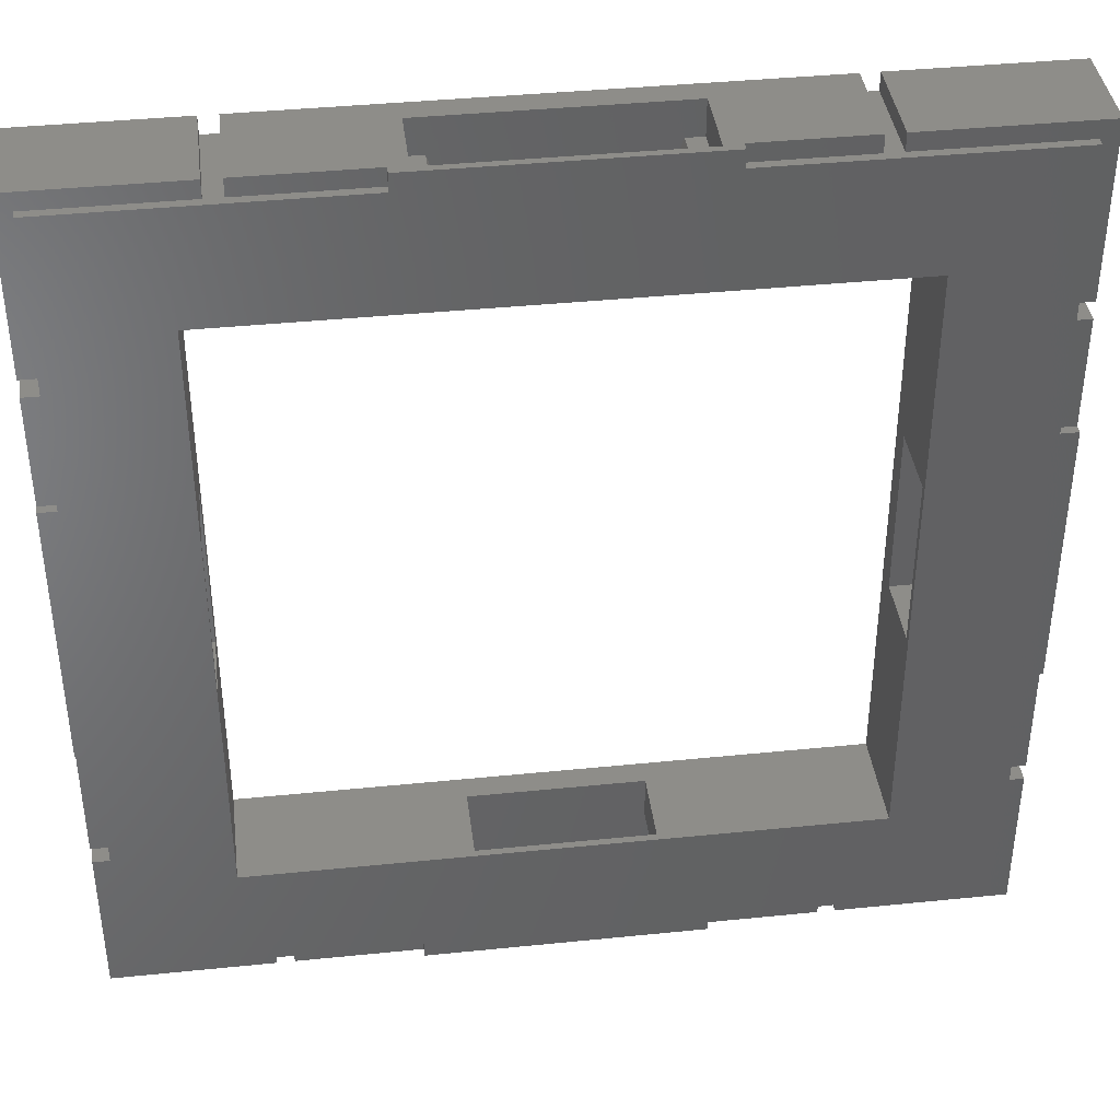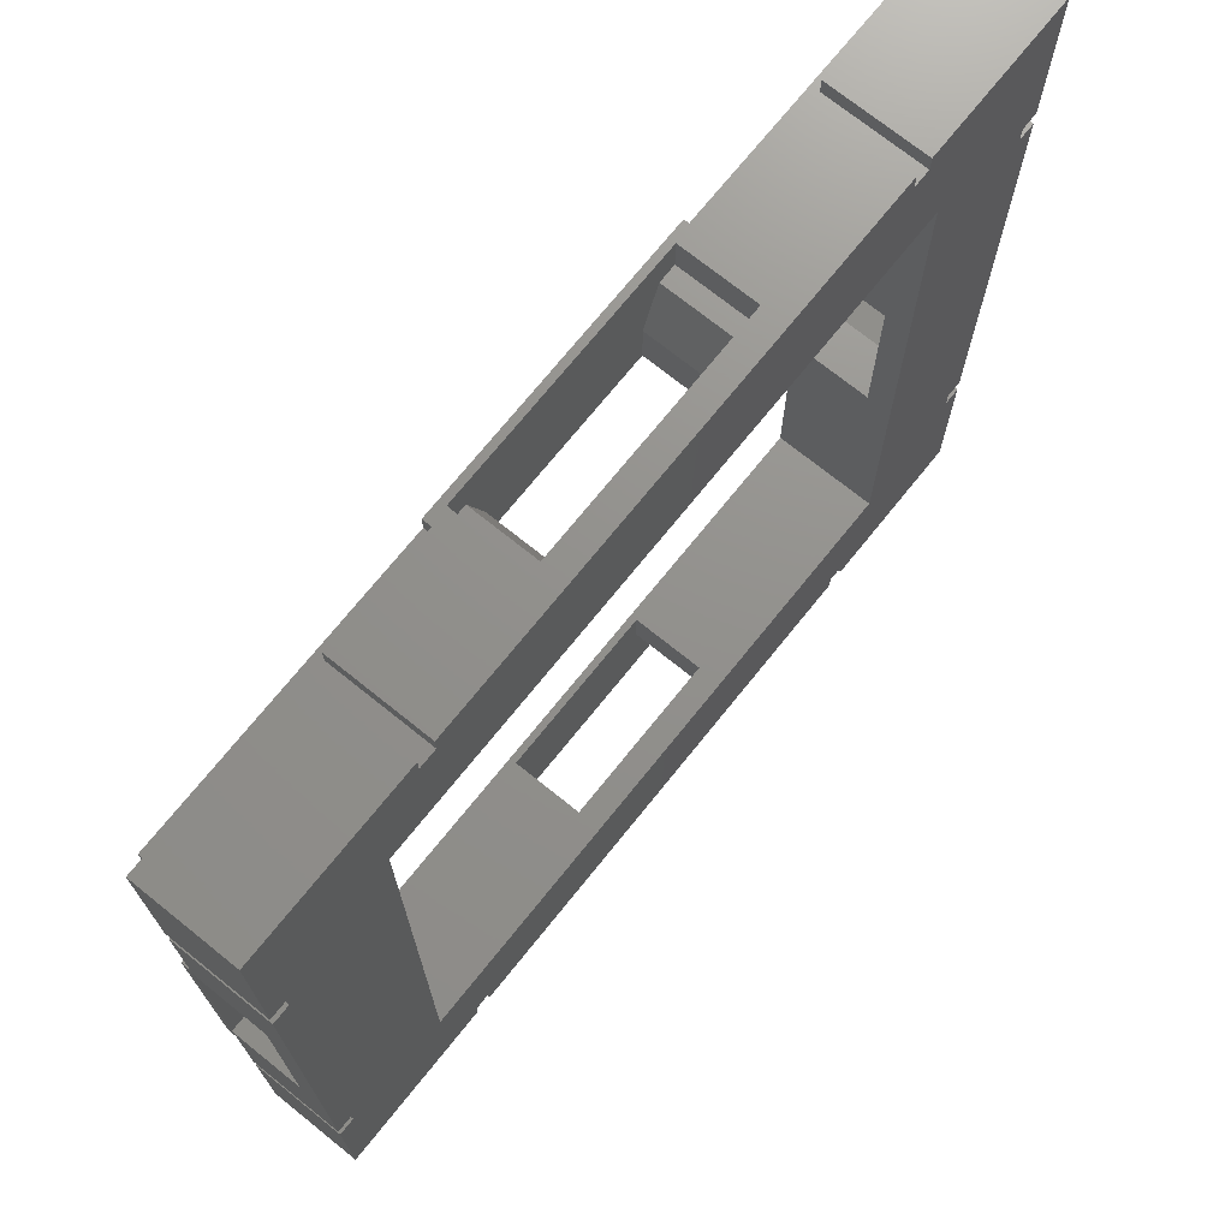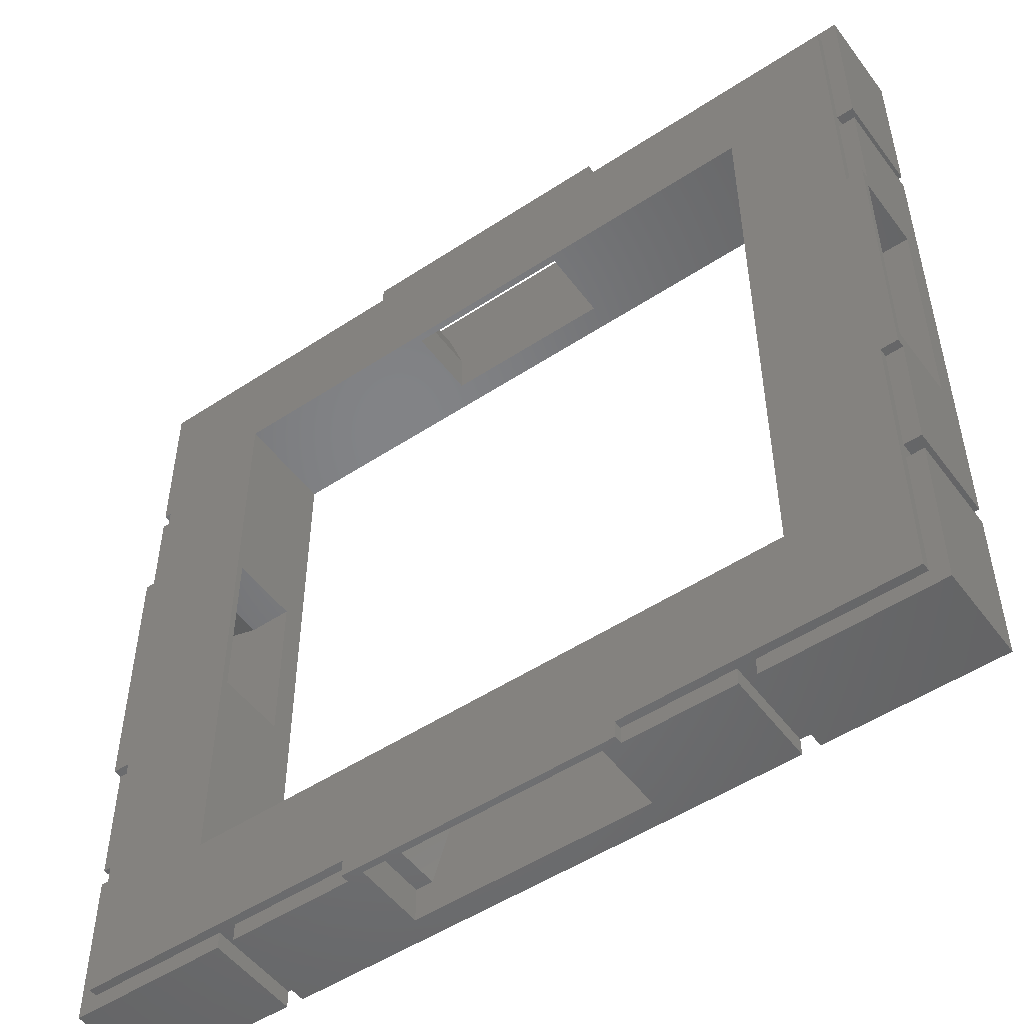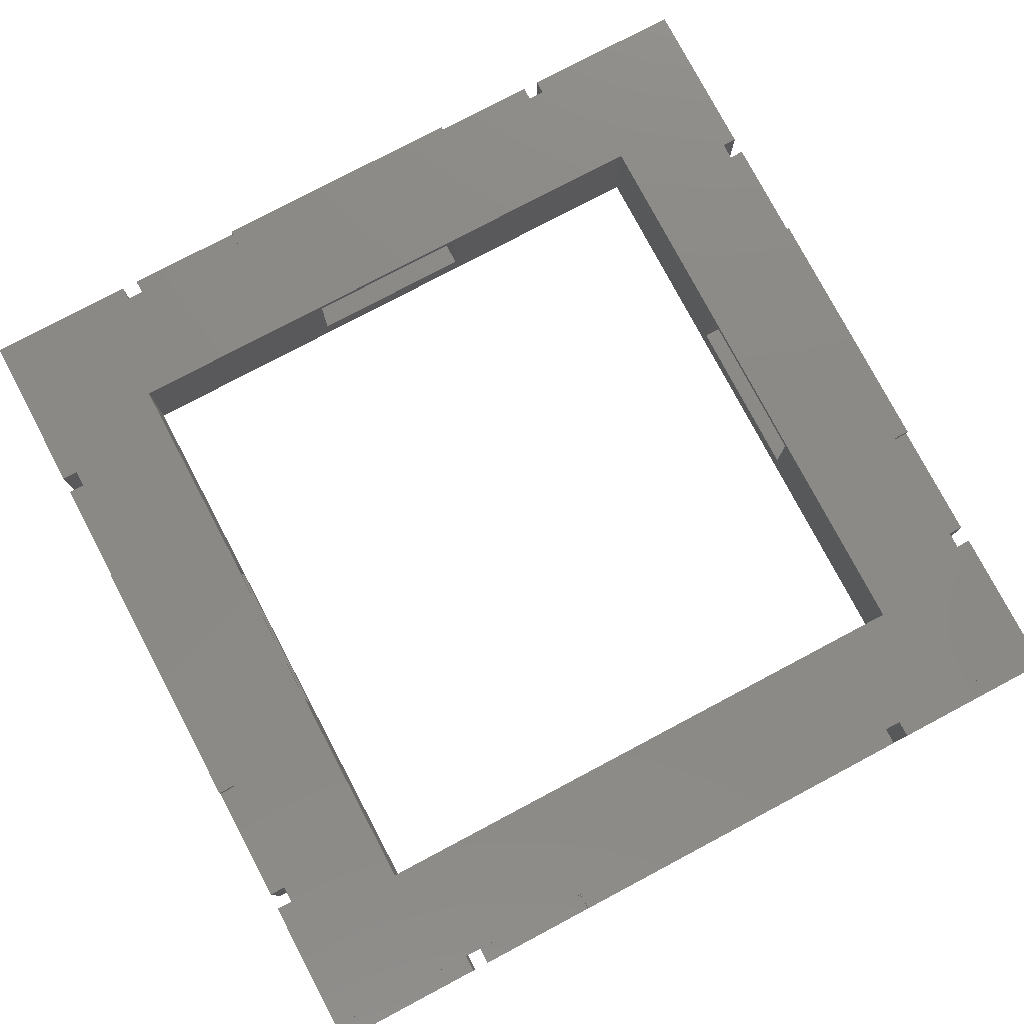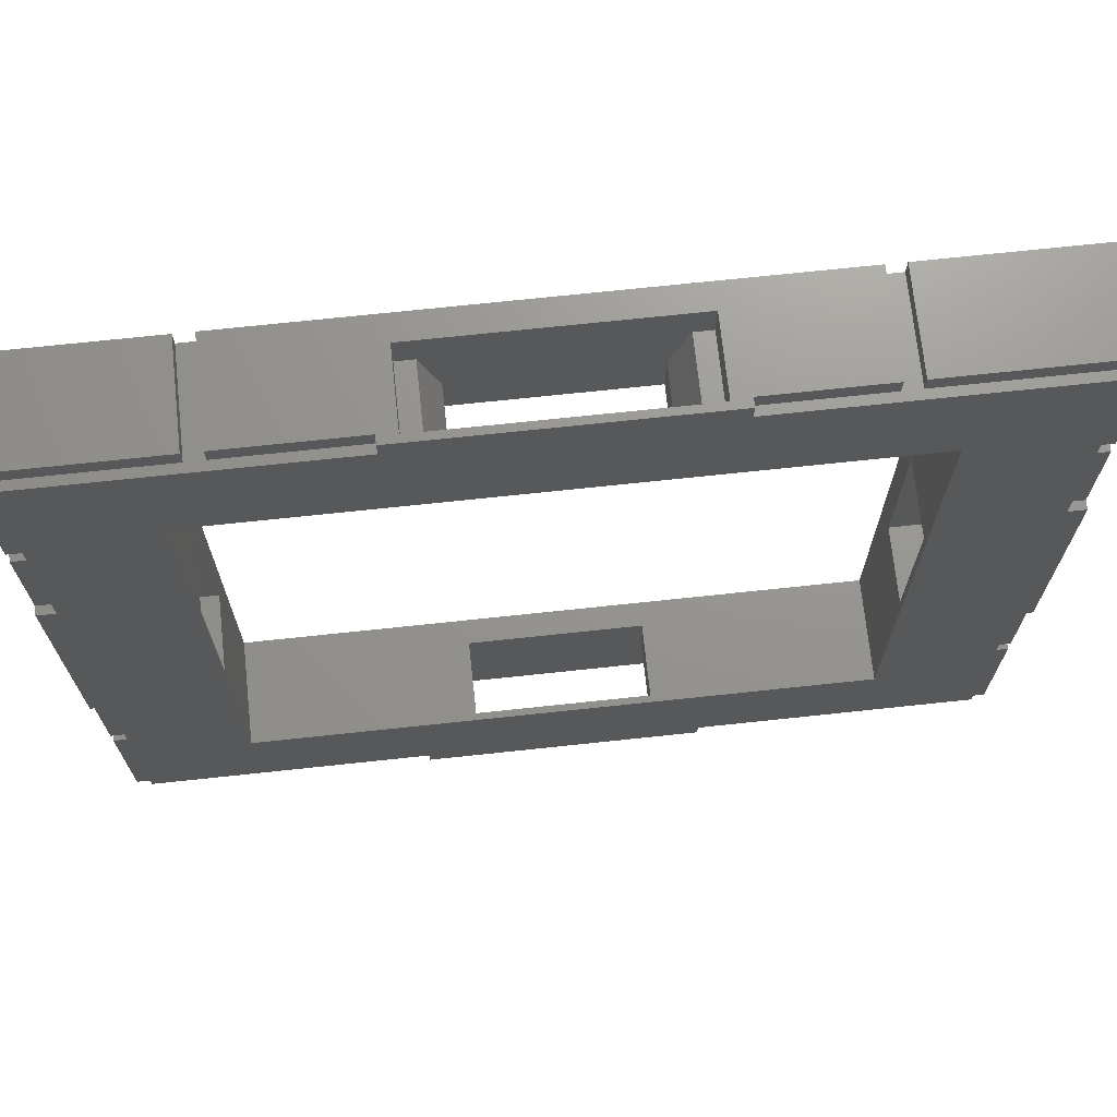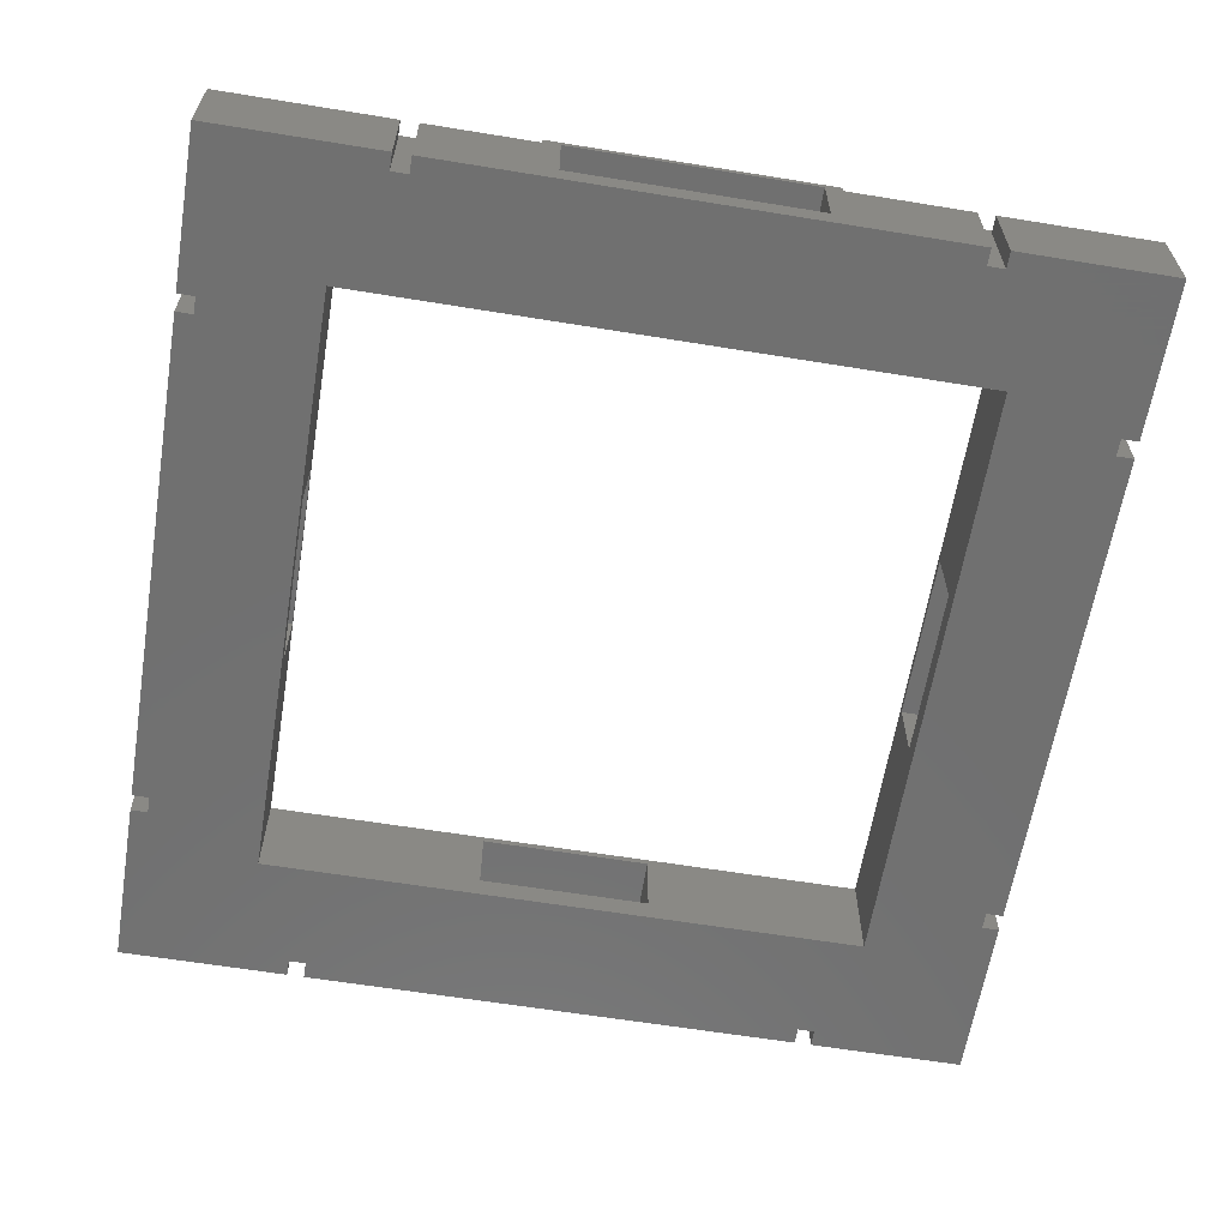
<metadata>
{"format":"stl","ext":"stl","renderer":"f3d","projection":"perspective","resolution":1024,"background":"white","views":[{"elev":39.7,"azim":-7.2,"up":"+Y"},{"elev":72.1,"azim":128.8,"up":"+Y"},{"elev":-51.3,"azim":35.6,"up":"+Y"},{"elev":78.5,"azim":-27.9,"up":"+Z"},{"elev":70.8,"azim":-6.1,"up":"+Y"},{"elev":-62.2,"azim":-99.4,"up":"+Z"}]}
</metadata>
<code>
# stl→obj: 200 verts, 416 faces
v 0 40.8 0
v 0 50.8 5.5
v 0 50.8 0
v 0 40.8 5.5
v 0 39.8 0
v 0 33.4 5.5
v 0 39.8 5.5
v 0 32.4 5.6
v 0 32.4 1.4
v 0 18.4 1.4
v 0 17.4 5.5
v 0 18.4 5.6
v 0 10.2 0
v 0 10.2 5.5
v 0 33.4 6
v 0 17.4 6
v 0 0 0
v 0 9.2 5.5
v 0 9.2 0
v 0 0 5.5
v 1 9.2 5.5
v 1 1 5.5
v 9.2 0 5.5
v 9.2 1 5.5
v 9.2 1 0
v 9.2 0 0
v 1 9.2 0
v 39.8 0 0
v 10.2 0 0
v 39.8 1 0
v 43.25 43.25 0
v 39.8 49.8 0
v 40.8 49.8 0
v 10.2 49.8 0
v 39.8 50.8 0
v 7.55 43.25 0
v 9.2 49.8 0
v 1 39.8 0
v 7.55 7.55 0
v 1 10.2 0
v 1 40.8 0
v 9.2 50.8 0
v 50.8 0 0
v 49.8 9.2 0
v 50.8 9.2 0
v 43.25 7.55 0
v 49.8 10.2 0
v 49.8 39.8 0
v 40.8 1 0
v 40.8 0 0
v 10.2 1 0
v 50.8 39.8 0
v 50.8 10.2 0
v 49.8 40.8 0
v 50.8 50.8 0
v 50.8 40.8 0
v 40.8 50.8 0
v 10.2 50.8 0
v 50.8 0 5.5
v 40.8 0 5.5
v 17.4 0 5.5
v 10.2 0 5.5
v 18.4 0 1.4
v 17.4 0 6
v 18.4 0 5.6
v 33.4 0 6
v 32.4 0 5.6
v 33.4 0 5.5
v 32.4 0 1.4
v 39.8 0 5.5
v 1 10.2 5.5
v 1 17.4 5.5
v 1 33.4 5.5
v 1 39.8 5.5
v 9.2 50.8 5.5
v 1 49.8 5.5
v 9.2 49.8 5.5
v 1 40.8 5.5
v 10.2 1 5.5
v 17.4 1 5.5
v 10.2 50.8 5.5
v 10.2 49.8 5.5
v 17.4 49.8 5.5
v 17.4 50.8 5.5
v 33.4 1 5.5
v 39.8 1 5.5
v 33.4 50.8 5.5
v 39.8 49.8 5.5
v 39.8 50.8 5.5
v 33.4 49.8 5.5
v 40.8 1 5.5
v 49.8 1 5.5
v 50.8 9.2 5.5
v 49.8 9.2 5.5
v 49.8 17.4 5.5
v 50.8 10.2 5.5
v 50.8 17.4 5.5
v 49.8 10.2 5.5
v 49.8 39.8 5.5
v 50.8 33.4 5.5
v 50.8 39.8 5.5
v 49.8 33.4 5.5
v 40.8 50.8 5.5
v 40.8 49.8 5.5
v 50.8 50.8 5.5
v 49.8 49.8 5.5
v 50.8 40.8 5.5
v 49.8 40.8 5.5
v 50.8 33.4 6
v 50.8 32.4 5.6
v 50.8 18.4 5.6
v 50.8 17.4 6
v 50.8 32.4 1.4
v 50.8 18.4 1.4
v 32.4 50.8 1.4
v 18.4 50.8 1.4
v 33.4 50.8 6
v 32.4 50.8 5.6
v 17.4 50.8 6
v 18.4 50.8 5.6
v 1 17.4 6
v 1 1 6
v 1 49.8 6
v 1 33.4 6
v 33.4 49.8 6
v 43.25 43.25 6
v 49.8 33.4 6
v 49.8 49.8 6
v 49.8 17.4 6
v 43.25 7.55 6
v 17.4 49.8 6
v 7.55 43.25 6
v 49.8 1 6
v 33.4 1 6
v 17.4 1 6
v 7.55 7.55 6
v 7.55 30.4 1.4
v 7.55 30.4 5.6
v 7.55 20.4 5.6
v 7.55 20.4 1.4
v 43.25 30.4 1.4
v 43.25 20.4 1.4
v 43.25 30.4 5.6
v 43.25 20.4 5.6
v 30.4 7.55 5.6
v 30.4 7.55 1.4
v 20.4 7.55 1.4
v 20.4 7.55 5.6
v 20.4 43.25 5.6
v 20.4 43.25 1.4
v 30.4 43.25 1.4
v 30.4 43.25 5.6
v 31.4 2 5.6
v 32.4 2 5.6
v 30.4 5.01 5.6
v 20.4 5.01 5.6
v 19.4 2 5.6
v 18.4 2 5.6
v 31.4 2 1.4
v 32.4 2 1.4
v 18.4 2 1.4
v 19.4 2 1.4
v 30.4 5.01 1.4
v 20.4 5.01 1.4
v 30.4 45.79 5.6
v 31.4 48.8 5.6
v 32.4 48.8 5.6
v 20.4 45.79 5.6
v 19.4 48.8 5.6
v 18.4 48.8 5.6
v 19.4 48.8 1.4
v 18.4 48.8 1.4
v 32.4 48.8 1.4
v 31.4 48.8 1.4
v 30.4 45.79 1.4
v 20.4 45.79 1.4
v 2 19.4 5.6
v 2 18.4 5.6
v 2 31.4 5.6
v 2 32.4 5.6
v 5.01 20.4 5.6
v 5.01 30.4 5.6
v 2 18.4 1.4
v 2 19.4 1.4
v 2 31.4 1.4
v 2 32.4 1.4
v 5.01 30.4 1.4
v 5.01 20.4 1.4
v 45.79 20.4 5.6
v 48.8 31.4 5.6
v 48.8 19.4 5.6
v 45.79 30.4 5.6
v 48.8 18.4 5.6
v 48.8 32.4 5.6
v 48.8 32.4 1.4
v 48.8 31.4 1.4
v 48.8 19.4 1.4
v 48.8 18.4 1.4
v 45.79 30.4 1.4
v 45.79 20.4 1.4
f 1 2 3
f 2 1 4
f 5 6 7
f 8 6 9
f 5 9 6
f 5 10 9
f 10 11 12
f 13 10 5
f 13 11 10
f 11 13 14
f 6 8 15
f 12 15 8
f 12 16 15
f 16 12 11
f 17 18 19
f 18 17 20
f 21 18 22
f 22 23 24
f 22 20 23
f 20 22 18
f 23 25 24
f 25 23 26
f 27 18 21
f 18 27 19
f 28 29 30
f 31 32 33
f 32 34 35
f 36 32 31
f 32 36 34
f 34 36 37
f 3 37 36
f 38 39 40
f 39 38 36
f 41 36 38
f 3 36 41
f 3 41 1
f 37 3 42
f 43 44 45
f 46 47 44
f 47 46 48
f 31 48 46
f 43 46 44
f 49 43 50
f 43 49 46
f 30 46 49
f 51 30 29
f 39 30 51
f 39 51 25
f 30 39 46
f 47 52 53
f 52 47 48
f 54 55 56
f 48 31 54
f 54 31 55
f 33 55 31
f 55 33 57
f 13 38 40
f 38 13 5
f 17 25 26
f 40 39 27
f 25 17 39
f 39 17 27
f 27 17 19
f 35 34 58
f 50 59 60
f 59 50 43
f 29 61 62
f 28 63 29
f 61 29 63
f 64 65 66
f 61 65 64
f 65 61 63
f 67 66 65
f 67 68 66
f 69 68 67
f 28 68 69
f 68 28 70
f 63 28 69
f 17 23 20
f 23 17 26
f 11 71 72
f 71 11 14
f 13 71 14
f 71 13 40
f 7 73 74
f 73 7 6
f 38 7 74
f 7 38 5
f 75 76 77
f 2 76 75
f 4 76 2
f 76 4 78
f 77 42 75
f 42 77 37
f 1 78 4
f 78 1 41
f 29 79 51
f 79 29 62
f 79 61 80
f 61 79 62
f 34 81 58
f 81 34 82
f 81 83 84
f 83 81 82
f 85 70 86
f 70 85 68
f 70 30 86
f 30 70 28
f 87 88 89
f 88 87 90
f 88 35 89
f 35 88 32
f 50 91 49
f 91 50 60
f 92 93 94
f 93 92 59
f 60 92 91
f 92 60 59
f 45 94 93
f 94 45 44
f 95 96 97
f 96 95 98
f 47 96 98
f 96 47 53
f 99 100 101
f 100 99 102
f 52 99 101
f 99 52 48
f 33 103 57
f 103 33 104
f 105 106 107
f 103 106 105
f 106 103 104
f 107 106 108
f 54 107 108
f 107 54 56
f 59 45 93
f 45 59 43
f 107 55 105
f 55 107 56
f 109 110 100
f 109 111 110
f 97 111 112
f 112 111 109
f 100 52 101
f 113 100 110
f 100 113 52
f 114 52 113
f 111 97 114
f 53 97 96
f 114 53 52
f 97 53 114
f 42 2 75
f 2 42 3
f 55 103 105
f 103 55 57
f 35 87 89
f 115 35 116
f 87 35 115
f 117 118 119
f 87 118 117
f 118 87 115
f 120 119 118
f 120 84 119
f 116 84 120
f 58 84 116
f 84 58 81
f 58 116 35
f 40 27 71
f 71 121 72
f 21 71 27
f 21 121 71
f 122 21 22
f 21 122 121
f 41 38 78
f 78 123 76
f 74 78 38
f 124 78 74
f 124 74 73
f 78 124 123
f 117 119 125
f 126 127 128
f 127 126 129
f 130 129 126
f 125 126 128
f 131 125 119
f 125 131 126
f 131 132 126
f 124 132 123
f 123 132 131
f 127 112 109
f 112 127 129
f 129 130 133
f 130 134 133
f 134 135 66
f 130 135 134
f 136 135 130
f 132 124 136
f 121 136 124
f 136 122 135
f 122 136 121
f 15 121 124
f 121 15 16
f 66 135 64
f 129 98 95
f 98 94 47
f 129 94 98
f 133 94 129
f 94 133 92
f 47 94 44
f 128 108 106
f 108 99 54
f 127 108 128
f 108 127 99
f 99 127 102
f 54 99 48
f 25 79 24
f 79 25 51
f 24 122 22
f 122 24 135
f 79 135 24
f 135 79 80
f 30 91 86
f 91 30 49
f 86 134 85
f 91 134 86
f 134 91 133
f 133 91 92
f 33 88 104
f 88 33 32
f 104 128 106
f 128 104 125
f 88 125 104
f 125 88 90
f 34 77 82
f 77 34 37
f 82 131 83
f 131 82 123
f 77 123 82
f 123 77 76
f 137 132 138
f 132 139 138
f 139 136 140
f 136 139 132
f 132 137 36
f 140 36 137
f 140 39 36
f 39 140 136
f 31 141 126
f 31 142 141
f 130 142 46
f 46 142 31
f 143 126 141
f 144 126 143
f 144 130 126
f 142 130 144
f 130 145 136
f 130 146 145
f 146 46 147
f 46 146 130
f 148 136 145
f 147 136 148
f 147 39 136
f 39 147 46
f 132 149 126
f 132 150 149
f 150 36 151
f 36 150 132
f 152 126 149
f 151 126 152
f 151 31 126
f 31 151 36
f 61 135 80
f 135 61 64
f 66 85 134
f 85 66 68
f 83 119 84
f 119 83 131
f 125 87 117
f 87 125 90
f 11 121 16
f 121 11 72
f 73 15 124
f 15 73 6
f 100 127 109
f 127 100 102
f 95 112 129
f 112 95 97
f 67 153 154
f 155 156 145
f 153 156 155
f 157 153 67
f 153 157 156
f 65 157 67
f 157 65 158
f 145 156 148
f 159 154 153
f 154 159 160
f 161 157 158
f 157 161 162
f 65 161 158
f 161 65 63
f 146 147 163
f 159 69 160
f 164 163 147
f 163 164 159
f 162 159 164
f 159 162 69
f 63 162 161
f 162 63 69
f 69 154 160
f 154 69 67
f 159 155 163
f 155 159 153
f 157 164 156
f 164 157 162
f 156 147 148
f 147 156 164
f 163 145 146
f 145 163 155
f 152 149 165
f 166 118 167
f 168 165 149
f 165 168 166
f 169 166 168
f 166 169 118
f 120 169 170
f 169 120 118
f 171 170 169
f 170 171 172
f 173 166 167
f 166 173 174
f 173 118 115
f 118 173 167
f 115 174 173
f 175 176 151
f 174 176 175
f 171 174 115
f 174 171 176
f 116 171 115
f 171 116 172
f 151 176 150
f 170 116 120
f 116 170 172
f 168 171 169
f 171 168 176
f 175 166 174
f 166 175 165
f 151 165 175
f 165 151 152
f 149 176 168
f 176 149 150
f 12 177 178
f 177 12 179
f 8 179 12
f 179 8 180
f 181 138 139
f 181 182 138
f 177 182 181
f 182 177 179
f 183 177 184
f 177 183 178
f 185 180 186
f 180 185 179
f 9 180 8
f 180 9 186
f 9 185 186
f 185 9 184
f 10 184 9
f 184 10 183
f 187 140 137
f 187 188 140
f 185 188 187
f 188 185 184
f 183 12 178
f 12 183 10
f 188 177 181
f 177 188 184
f 185 182 179
f 182 185 187
f 187 138 182
f 138 187 137
f 140 181 139
f 181 140 188
f 189 190 191
f 189 192 190
f 144 192 189
f 192 144 143
f 191 111 193
f 111 191 110
f 190 110 191
f 110 190 194
f 190 195 194
f 195 190 196
f 193 197 191
f 197 193 198
f 114 193 111
f 193 114 198
f 199 197 196
f 199 200 197
f 141 200 199
f 200 141 142
f 196 113 195
f 113 196 114
f 197 114 196
f 114 197 198
f 195 110 194
f 110 195 113
f 199 190 192
f 190 199 196
f 197 189 191
f 189 197 200
f 200 144 189
f 144 200 142
f 141 192 143
f 192 141 199

</code>
